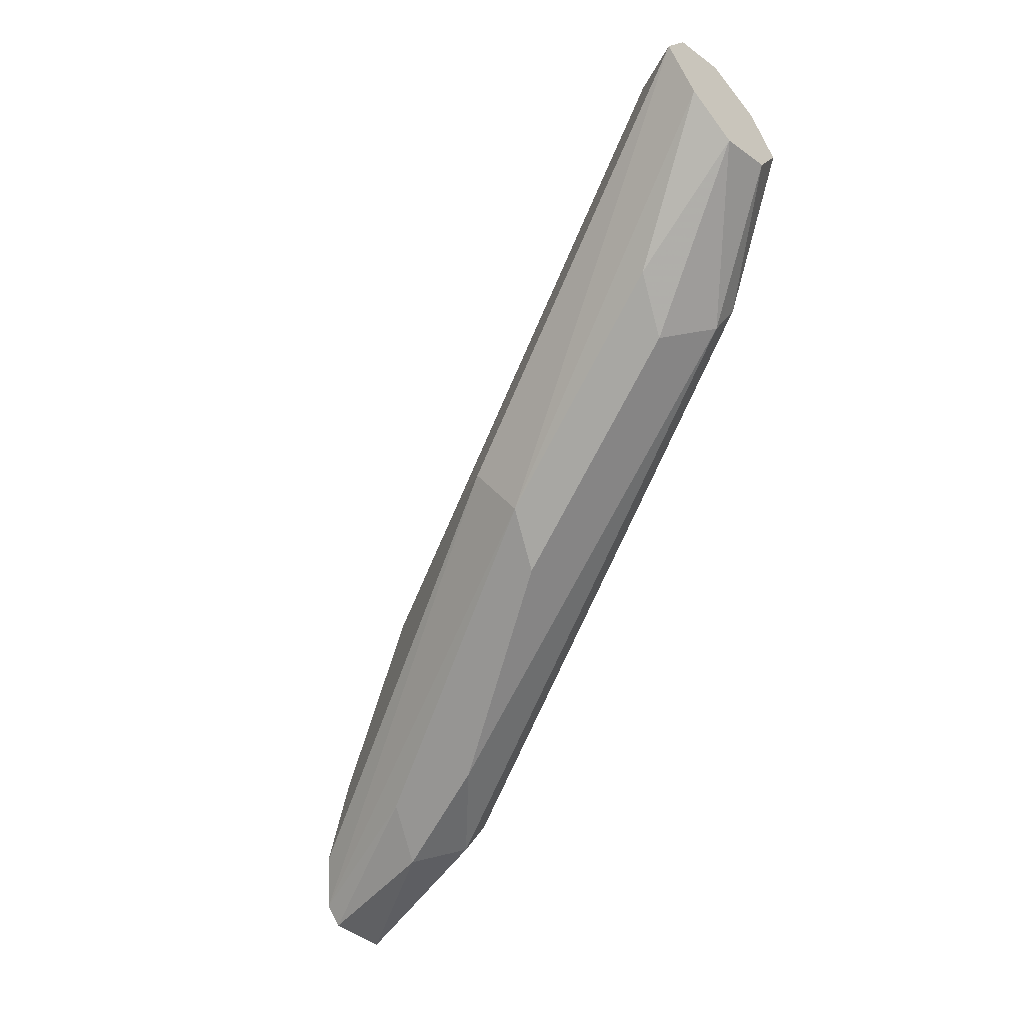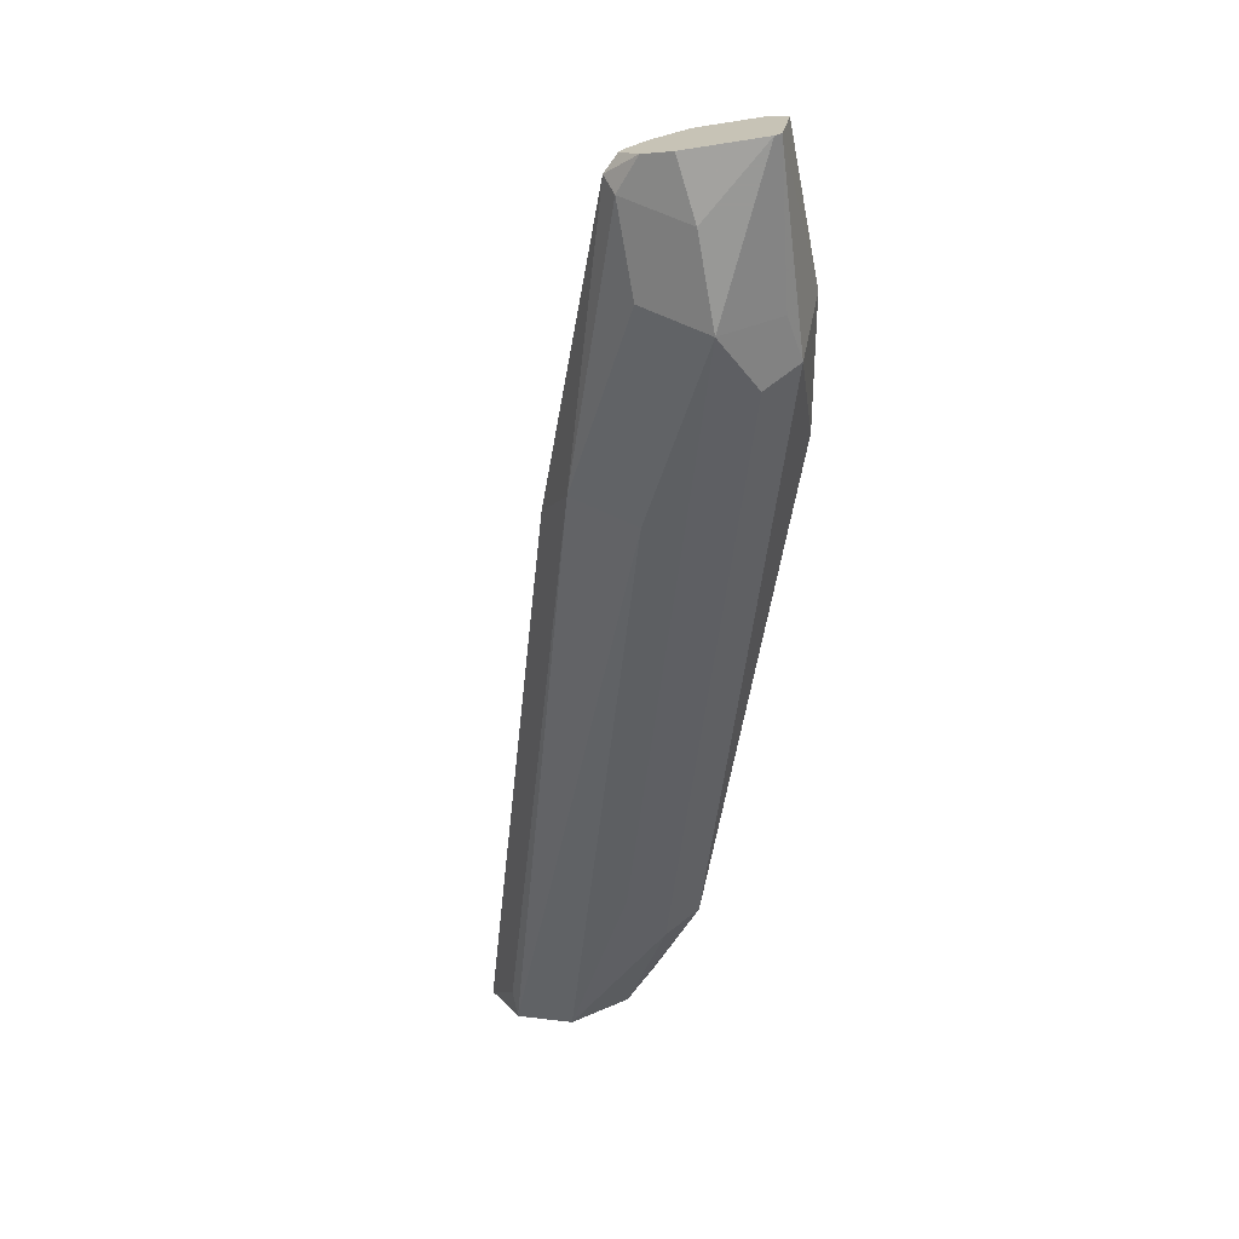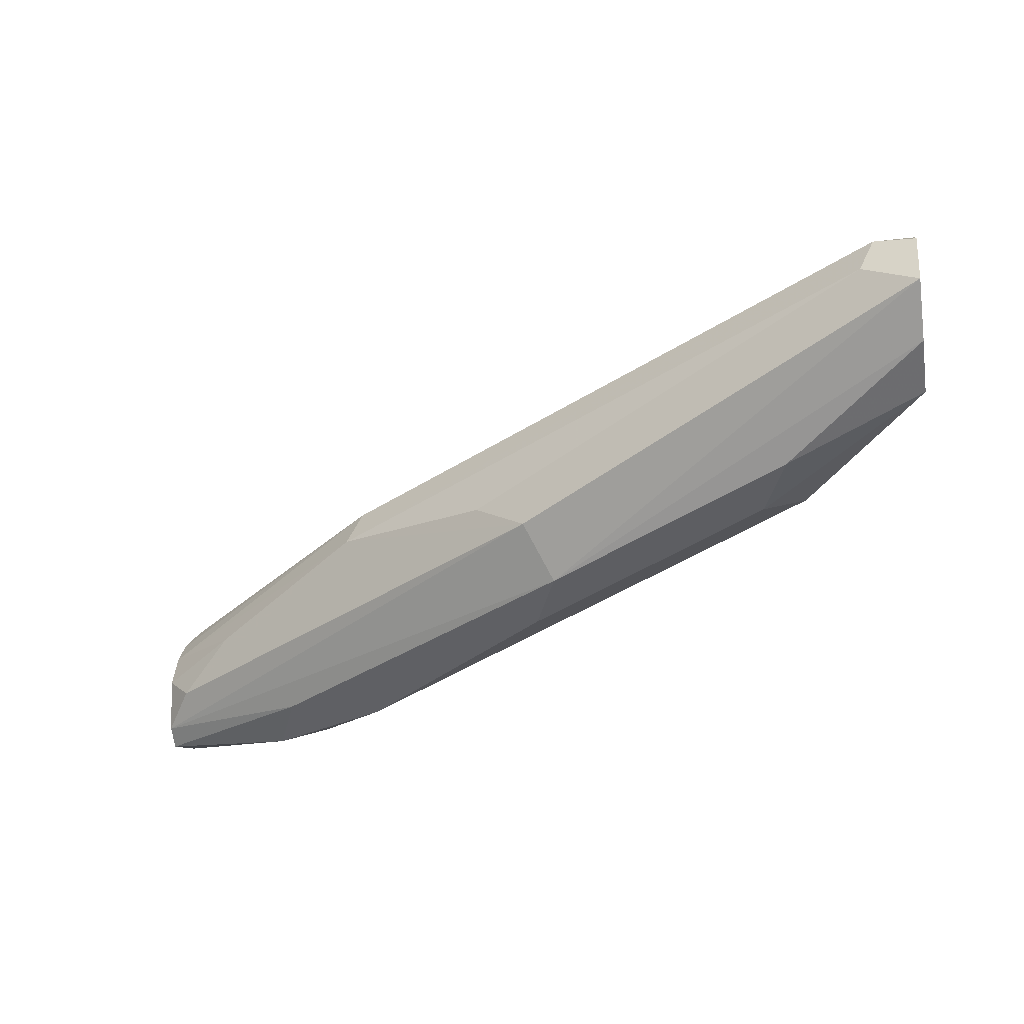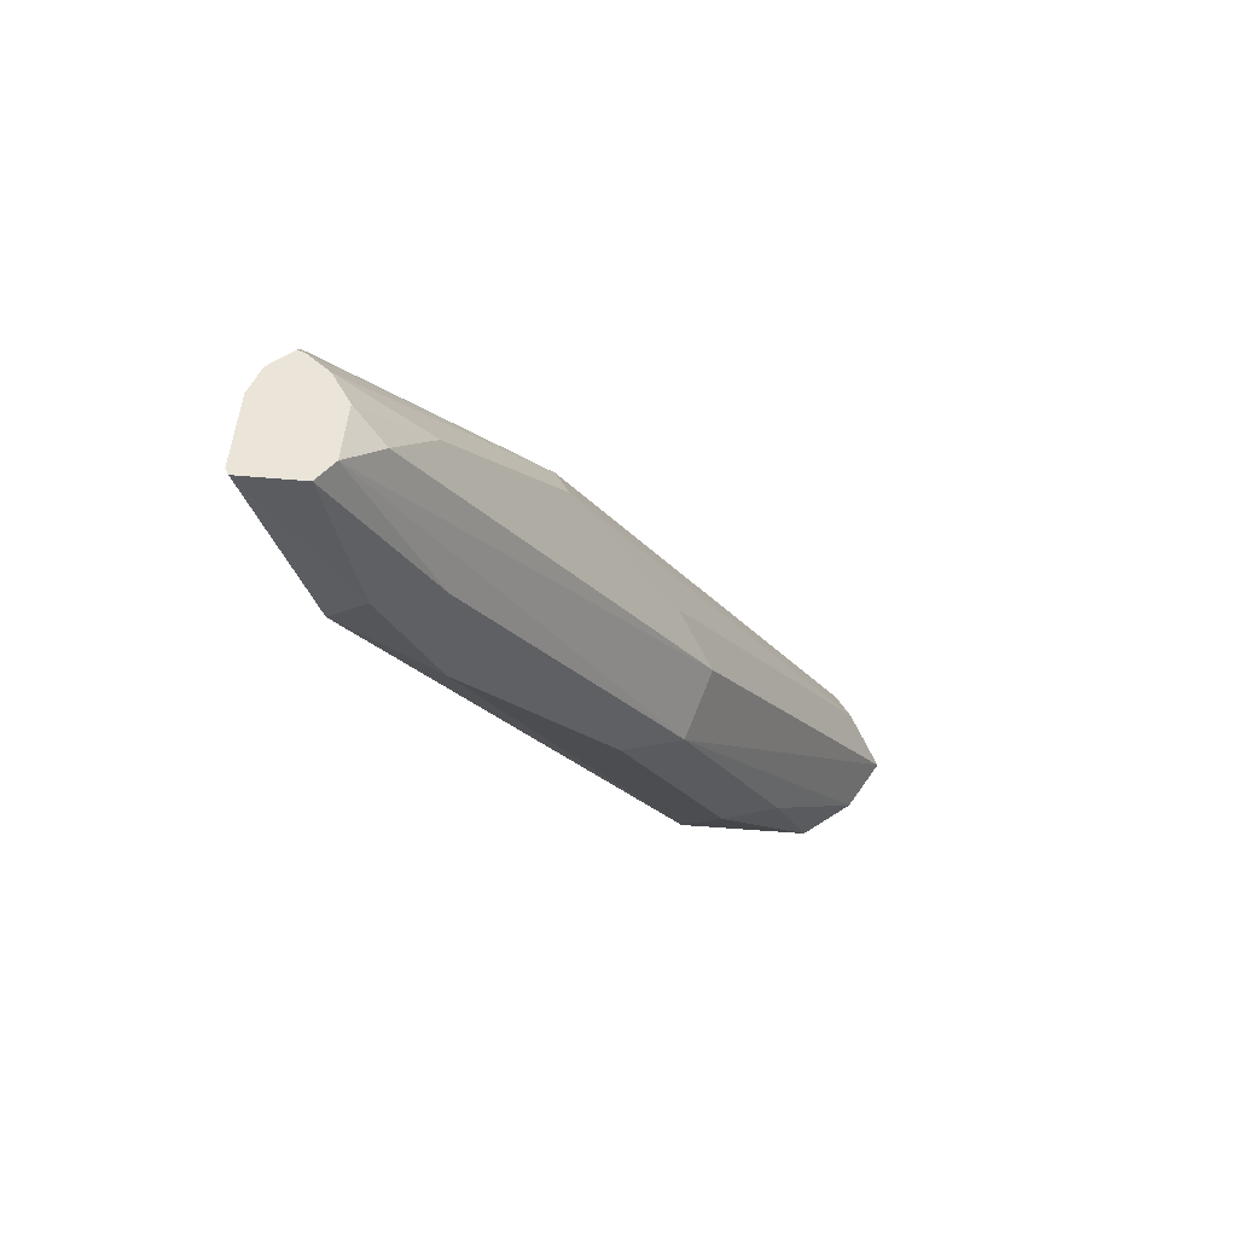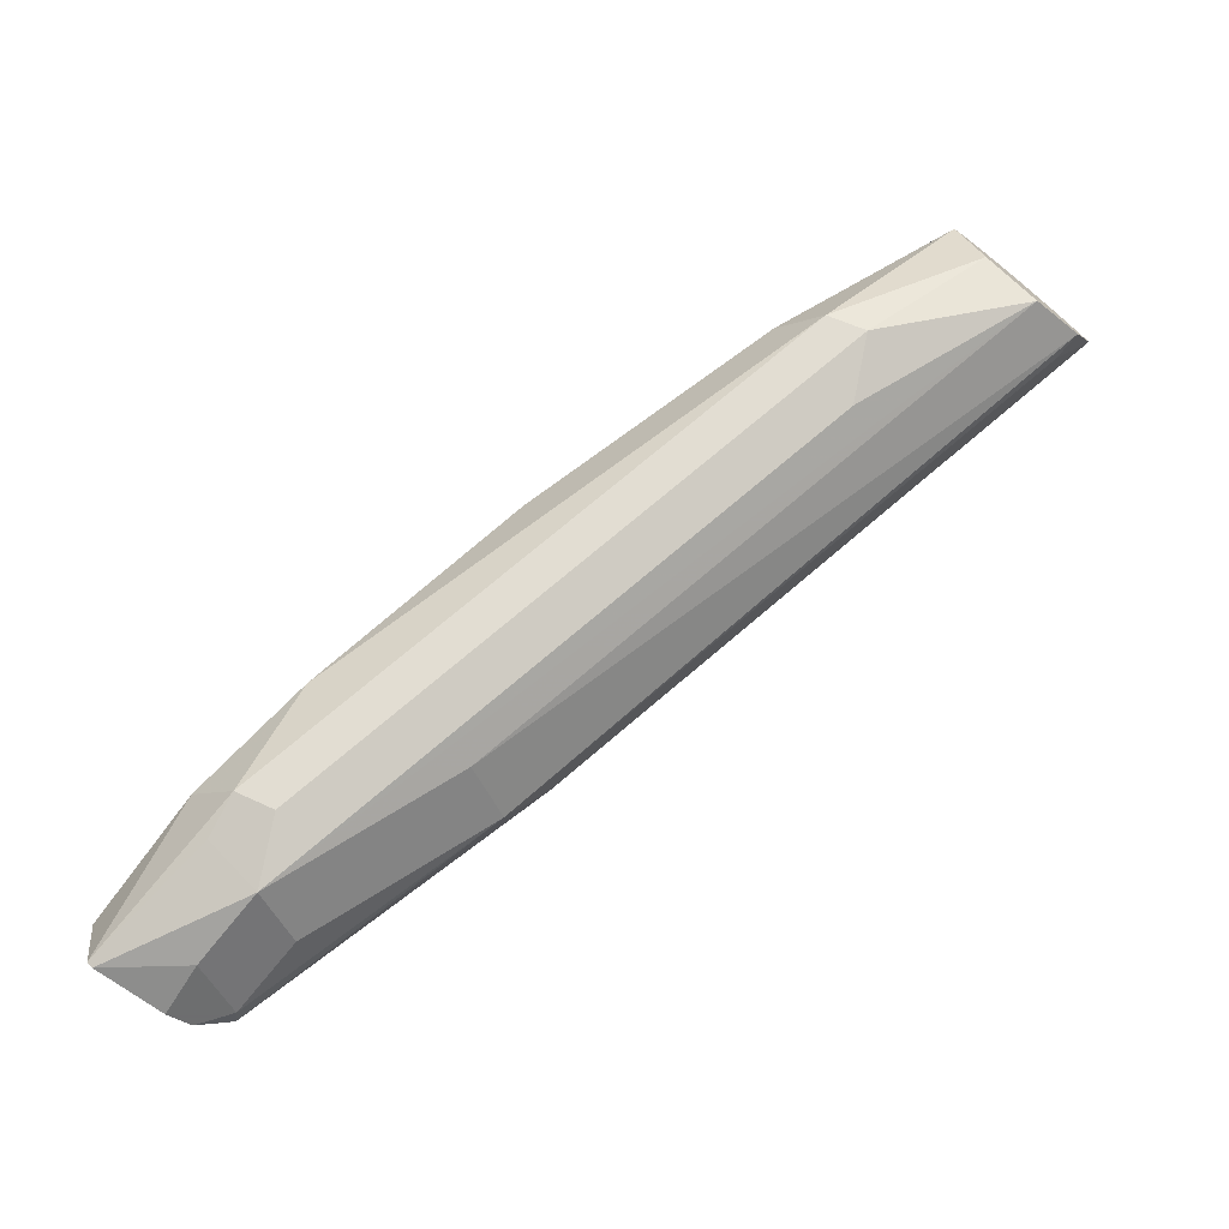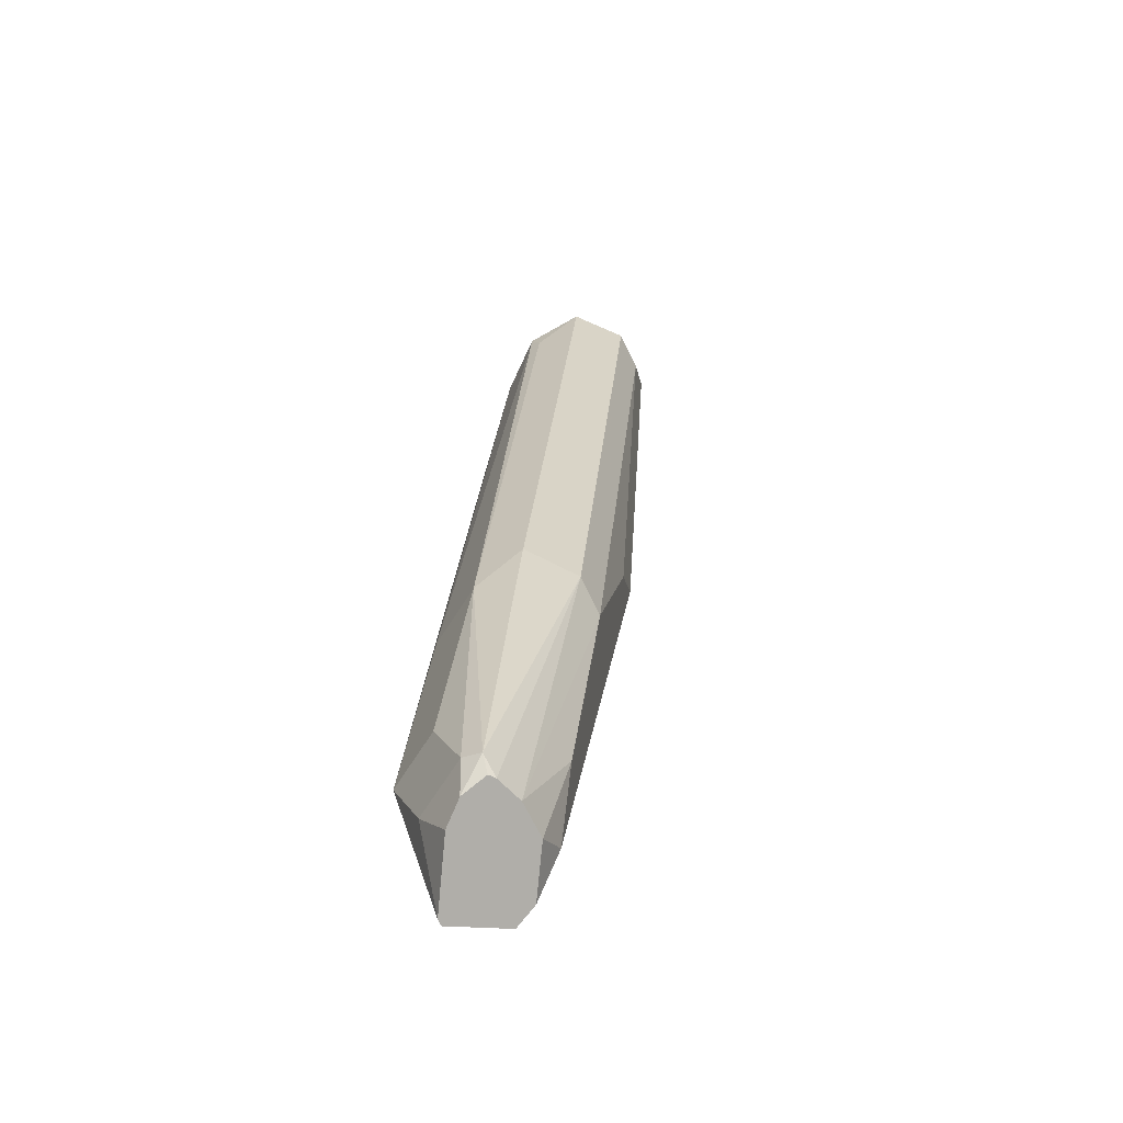
<metadata>
{"format":"obj","ext":"obj","renderer":"f3d","projection":"perspective","resolution":1024,"background":"white","views":[{"elev":-52.6,"azim":42.9,"up":"+Y"},{"elev":-68.5,"azim":-80.1,"up":"+Z"},{"elev":-18.2,"azim":11.1,"up":"+Y"},{"elev":-37.2,"azim":-86.1,"up":"+Y"},{"elev":-72.9,"azim":51.0,"up":"+Z"},{"elev":10.7,"azim":-108.4,"up":"+Y"}]}
</metadata>
<code>
v 0.172 0.5675 0.05159
v 0.1834 0.5617 0.05732
v 0.1806 0.5546 0.06019
v 0.172 0.556 0.05732
v 0.1433 0.554 0.05159
v 0.1548 0.5675 0.05159
v 0.1662 0.5789 0.05732
v 0.2064 0.5847 0.06879
v 0.3267 0.6191 0.1204
v 0.2923 0.6019 0.1032
v 0.3038 0.5961 0.1089
v 0.3009 0.589 0.1118
v 0.1978 0.5546 0.07738
v 0.172 0.5503 0.06879
v 0.1433 0.5528 0.0522
v 0.1433 0.5689 0.05303
v 0.149 0.5789 0.05732
v 0.2006 0.5961 0.07452
v 0.3267 0.6305 0.1261
v 0.3267 0.6076 0.1261
v 0.3267 0.6019 0.1376
v 0.3267 0.6019 0.1376
v 0.2923 0.5847 0.1204
v 0.2493 0.5718 0.09458
v 0.2407 0.5675 0.1032
v 0.2465 0.5732 0.1146
v 0.1777 0.556 0.08025
v 0.1433 0.5508 0.06477
v 0.1433 0.5742 0.05552
v 0.1462 0.5804 0.06019
v 0.2064 0.6019 0.08599
v 0.3267 0.6363 0.1376
v 0.321 0.6305 0.1261
v 0.3267 0.6363 0.1376
v 0.3267 0.6087 0.1479
v 0.298 0.5904 0.1318
v 0.2407 0.5847 0.1204
v 0.1433 0.5546 0.06828
v 0.3267 0.6191 0.1548
v 0.1433 0.5774 0.06019
v 0.1433 0.5767 0.06166
v 0.1978 0.5976 0.09458
v 0.3181 0.632 0.1462
v 0.3267 0.6305 0.149
v 0.3267 0.619 0.1548
v 0.2293 0.5904 0.1146
v 0.1949 0.5904 0.09745
v 0.149 0.5617 0.07452
v 0.1433 0.5657 0.06945
v 0.3267 0.6305 0.149
v 0.3153 0.6248 0.149
v 0.1433 0.5725 0.06591
v 0.1605 0.5732 0.08025
f 26 35 39
f 26 37 38
f 26 38 27
f 26 36 35
f 30 41 42
f 27 38 28
f 29 40 30
f 30 40 41
f 23 26 25
f 26 39 37
f 23 36 26
f 18 31 32
f 22 35 36
f 20 22 21
f 19 32 34
f 19 33 32
f 18 33 19
f 18 32 33
f 18 30 31
f 17 30 18
f 17 29 30
f 16 29 17
f 22 36 23
f 30 42 31
f 14 28 15
f 31 43 32
f 49 53 52
f 48 53 49
f 47 53 48
f 47 52 53
f 46 51 47
f 43 47 51
f 43 50 44
f 42 47 43
f 42 52 47
f 41 52 42
f 39 51 46
f 39 43 51
f 39 50 43
f 39 44 50
f 39 45 44
f 38 48 49
f 37 48 38
f 37 47 48
f 37 46 47
f 37 39 46
f 35 45 39
f 34 43 44
f 32 43 34
f 31 42 43
f 14 27 28
f 3 14 15
f 13 26 14
f 5 52 41
f 5 49 52
f 5 38 49
f 5 28 38
f 5 15 28
f 4 15 5
f 3 12 13
f 3 15 4
f 14 26 27
f 3 13 14
f 5 41 40
f 2 12 3
f 1 10 11
f 1 9 10
f 1 8 9
f 1 7 8
f 1 17 7
f 1 6 17
f 1 5 6
f 1 4 5
f 1 3 4
f 1 2 3
f 1 11 2
f 5 40 29
f 2 11 12
f 5 16 6
f 5 29 16
f 13 25 26
f 13 23 25
f 13 24 23
f 12 24 13
f 12 23 24
f 12 21 22
f 12 20 21
f 11 20 12
f 9 11 10
f 9 20 11
f 12 22 23
f 9 22 20
f 9 35 22
f 9 45 35
f 9 44 45
f 9 34 44
f 9 19 34
f 8 19 9
f 8 18 19
f 7 18 8
f 7 17 18
f 6 16 17

</code>
